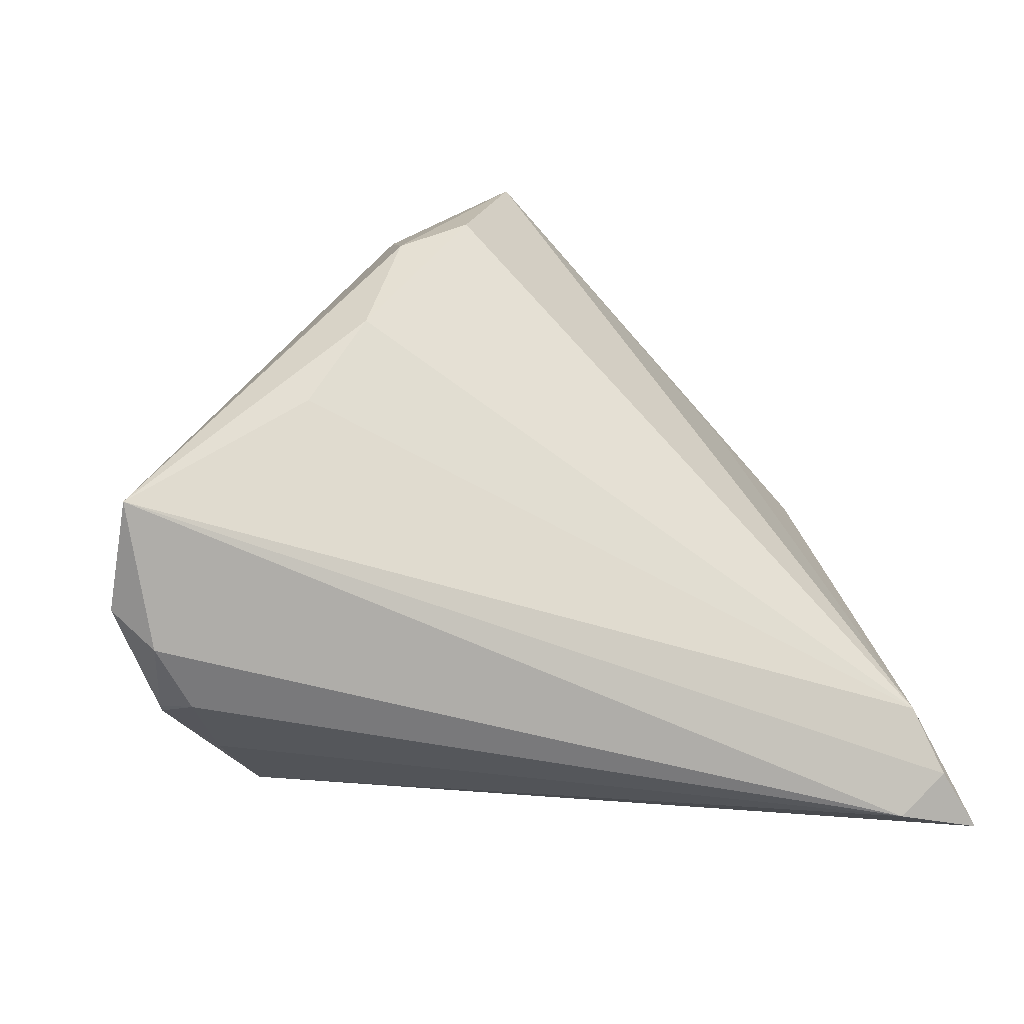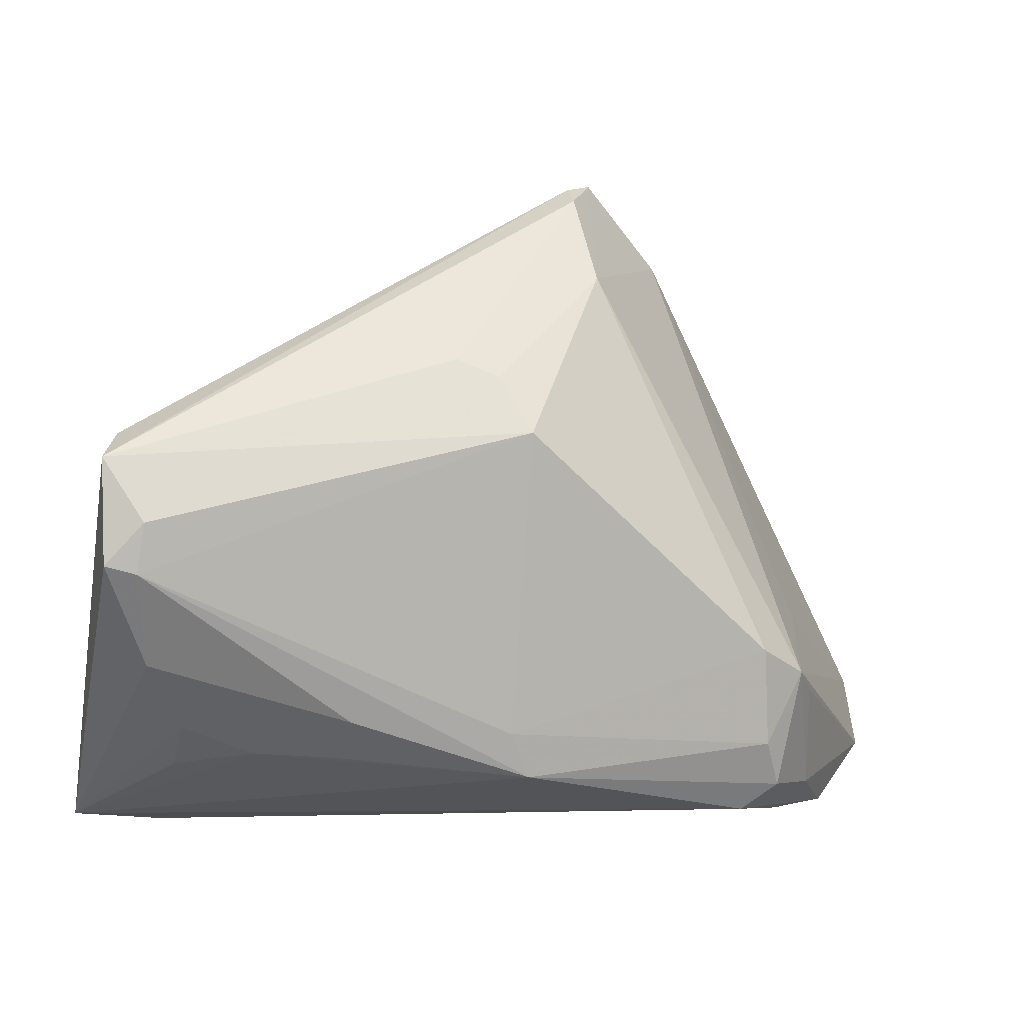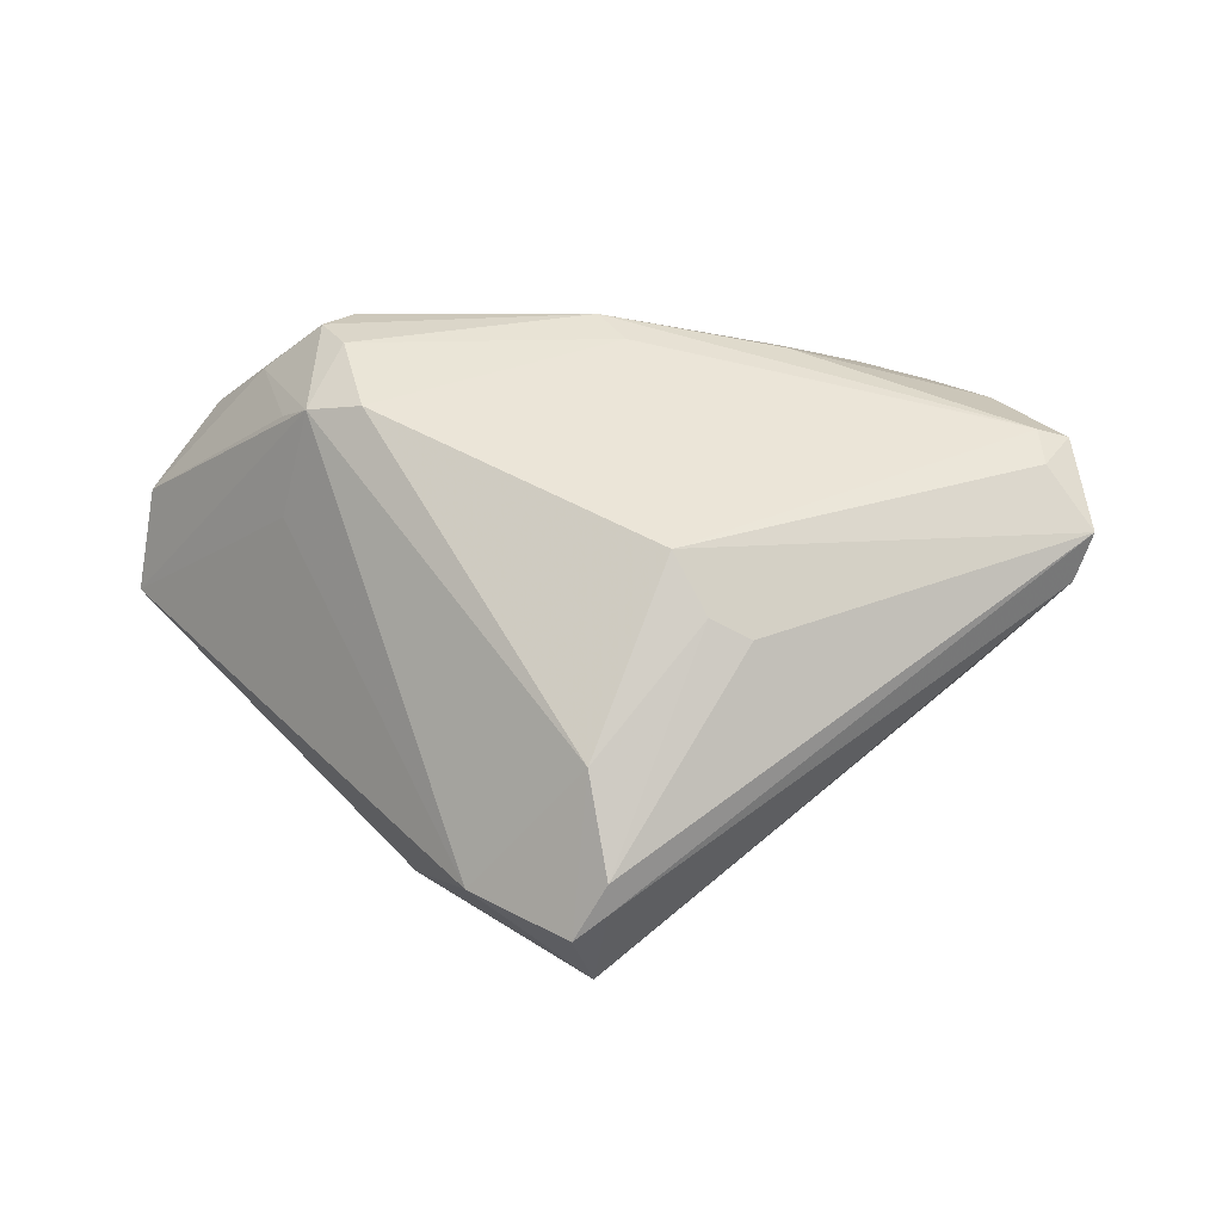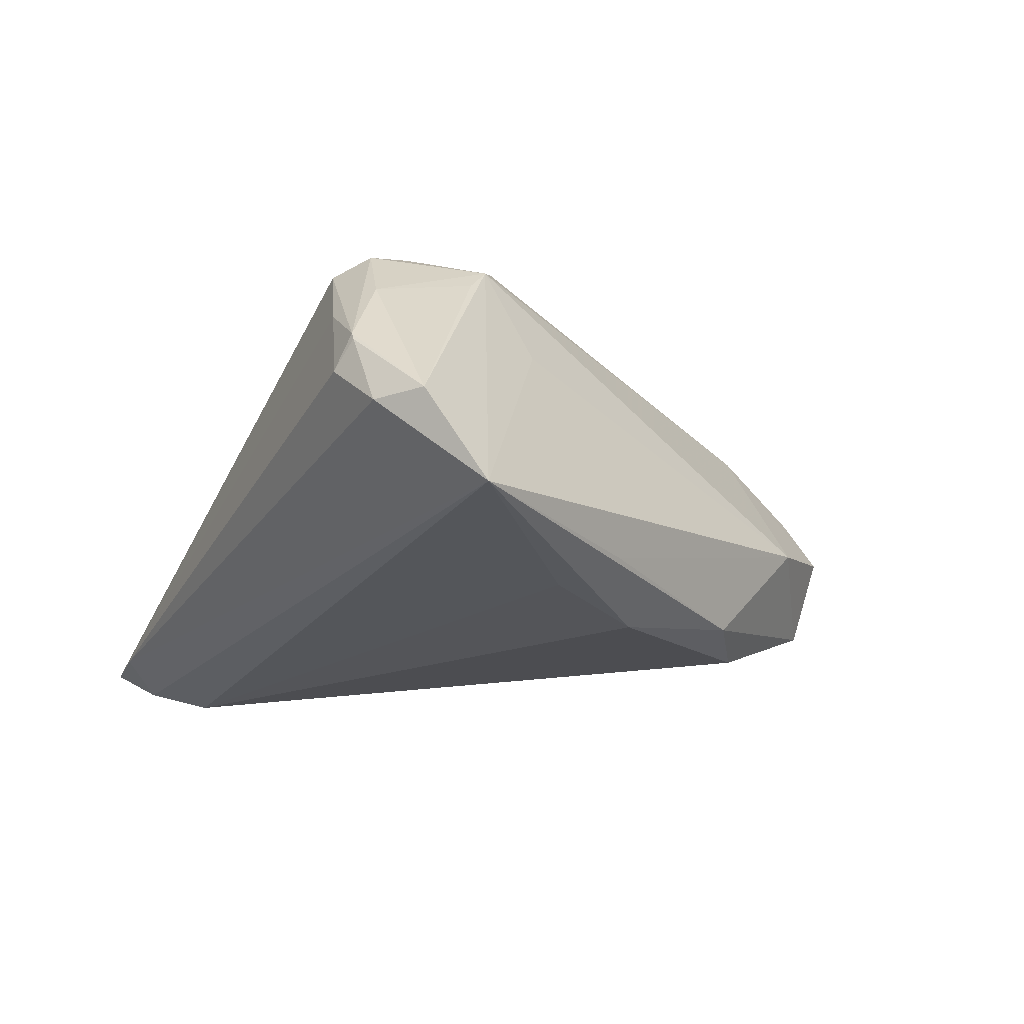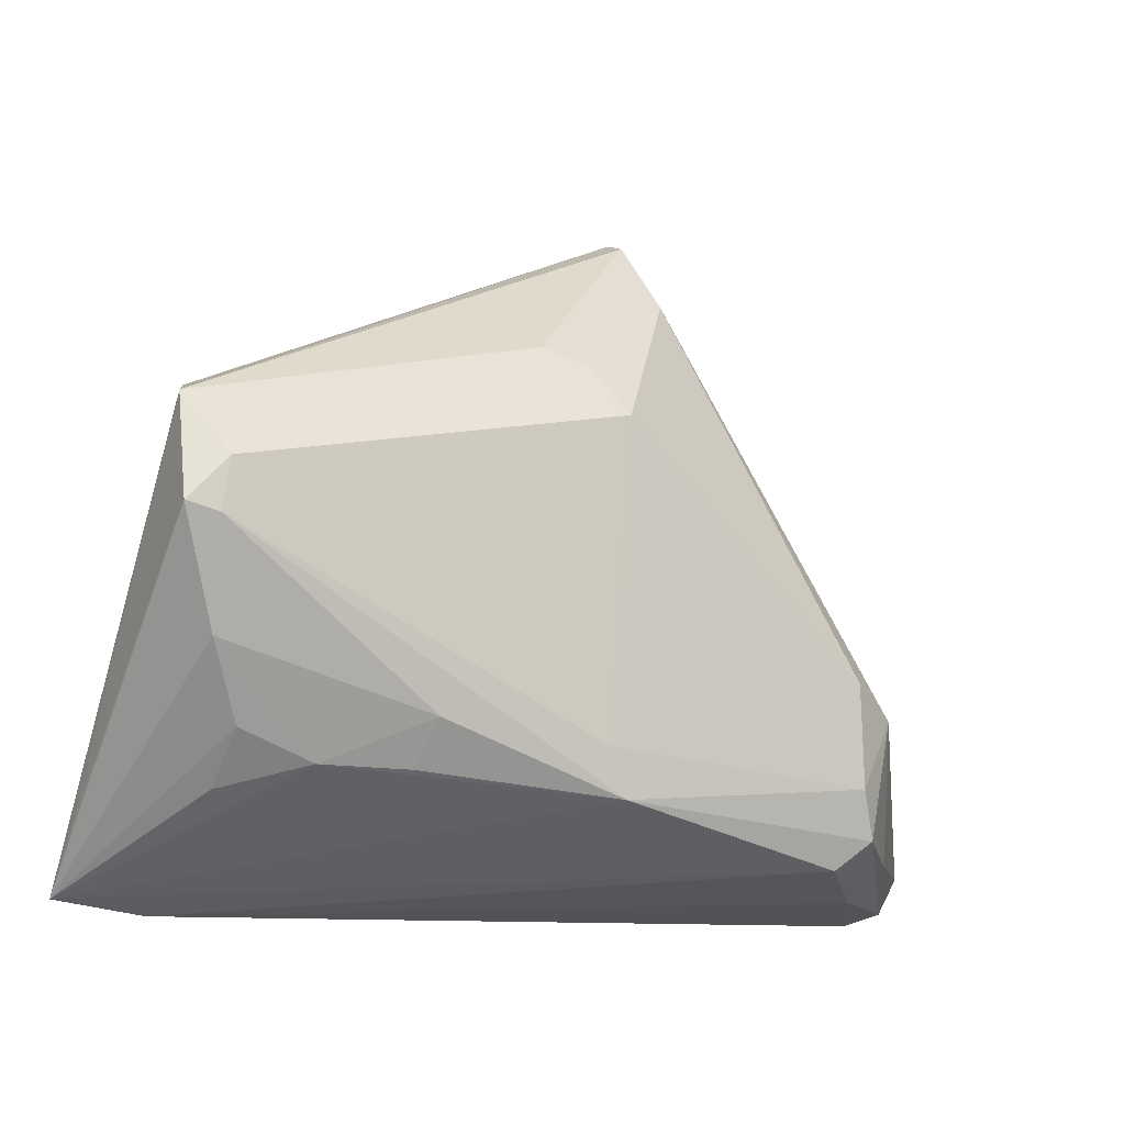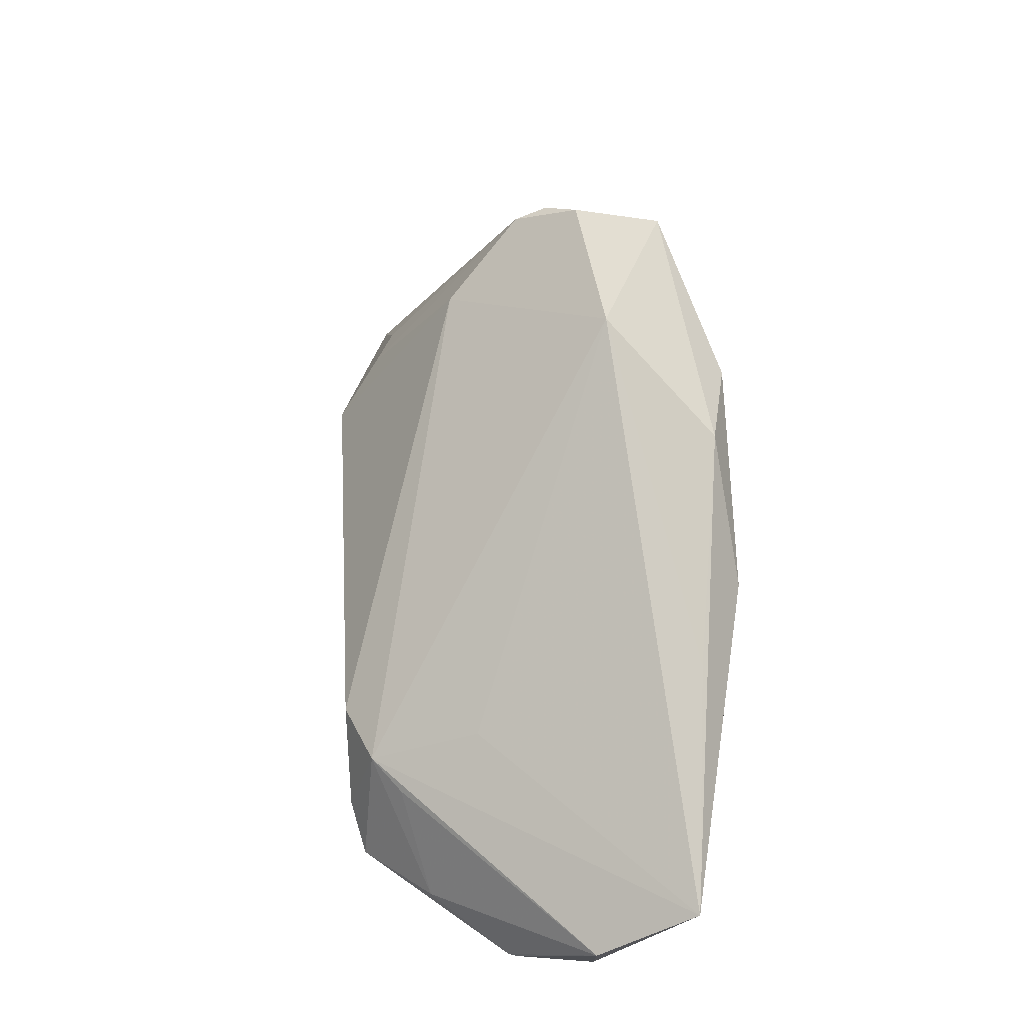
<metadata>
{"format":"obj","ext":"obj","renderer":"f3d","projection":"perspective","resolution":1024,"background":"white","views":[{"elev":-38.2,"azim":151.8,"up":"+Y"},{"elev":8.2,"azim":-17.5,"up":"+Y"},{"elev":45.8,"azim":168.9,"up":"+Z"},{"elev":-16.2,"azim":64.4,"up":"+Z"},{"elev":-10.9,"azim":-31.3,"up":"+Y"},{"elev":18.7,"azim":83.4,"up":"+Y"}]}
</metadata>
<code>
v 0.02854 -0.02955 0.02174
v 0.03285 -0.02603 0.02358
v 0.03073 -0.02009 0.0251
v -0.008768 0.03023 0.01658
v 0.02643 0.04036 -0.007153
v -0.02513 0.02582 -0.007798
v 0.04569 0.00272 -0.01618
v -0.02451 -0.01993 0.01599
v -0.03929 0.02197 -0.002419
v 0.04734 -0.03365 0.006117
v -0.0011 0.02147 0.02392
v 0.06054 -0.02205 -0.01361
v 0.05704 -0.02857 -0.002195
v 0.01167 0.04979 0.002101
v -0.05339 0.006561 0.01866
v 0.05154 -0.03261 -0.002661
v -0.02361 -0.01444 0.02023
v 0.04677 -0.03364 0.007024
v -0.04681 -0.02978 -0.01993
v -0.05279 0.01937 0.01493
v 0.03096 0.02653 -0.01996
v 0.03926 -0.01474 0.01932
v 0.01614 0.05168 -0.004814
v 0.03747 -0.03262 0.01263
v 0.04059 -0.02825 0.01594
v -0.04959 0.005489 0.01968
v -0.04861 0.01178 0.01976
v 0.03001 -0.00761 0.02549
v -0.04118 -0.02316 -0.02235
v -0.04343 -0.02206 0.004355
v 0.02284 0.03219 -0.02235
v -0.003979 0.0281 0.01896
v -0.003605 -0.01675 0.02298
v -0.001153 -0.02264 0.02265
v 0.01201 0.03989 0.01045
v 0.01199 0.05123 -0.001622
v -0.04257 -0.03502 -0.01588
v 0.03649 -0.01147 0.02267
v -0.04803 -0.006816 0.01459
v 0.04175 -0.003735 -0.01941
v -0.05408 -0.03336 -0.016
v 0.01333 0.0495 -0.01558
v 0.04464 -0.03502 0.002653
v -0.03458 -0.01949 0.0122
v 0.0409 -0.006814 0.01009
v -0.04336 -0.0158 0.01071
v -0.05394 -0.02466 -0.009345
v -0.05015 0.02152 0.009306
v 0.03621 0.009114 -0.02235
f 40 49 12
f 49 40 29
f 29 40 12
f 12 49 21
f 28 35 11
f 6 9 42
f 42 29 6
f 6 29 9
f 9 29 41
f 37 1 41
f 49 29 31
f 31 21 49
f 31 29 42
f 42 21 31
f 12 21 7
f 42 9 48
f 9 41 48
f 42 48 36
f 5 21 42
f 5 45 12
f 5 7 21
f 12 7 5
f 37 41 19
f 19 41 29
f 12 37 19
f 19 29 12
f 15 41 39
f 44 17 39
f 39 26 15
f 17 26 39
f 34 41 1
f 44 41 34
f 1 2 34
f 34 26 17
f 15 26 27
f 27 26 11
f 32 11 35
f 47 41 15
f 14 32 35
f 4 32 14
f 45 5 38
f 12 45 38
f 38 13 12
f 38 35 28
f 38 5 35
f 18 2 1
f 3 38 28
f 2 38 3
f 3 34 2
f 44 39 46
f 46 39 41
f 8 17 44
f 44 34 8
f 8 34 17
f 36 14 23
f 35 5 23
f 23 14 35
f 42 36 23
f 23 5 42
f 20 36 48
f 20 14 36
f 4 14 20
f 15 27 20
f 20 47 15
f 20 27 11
f 20 48 41
f 41 47 20
f 11 32 20
f 20 32 4
f 25 38 2
f 25 18 13
f 2 18 25
f 33 3 28
f 34 3 33
f 28 11 33
f 11 26 33
f 26 34 33
f 30 41 44
f 44 46 30
f 30 46 41
f 13 38 22
f 22 25 13
f 38 25 22
f 12 13 16
f 16 43 37
f 16 37 12
f 24 18 1
f 24 43 18
f 24 1 37
f 37 43 24
f 18 43 10
f 43 16 10
f 13 18 10
f 10 16 13

</code>
